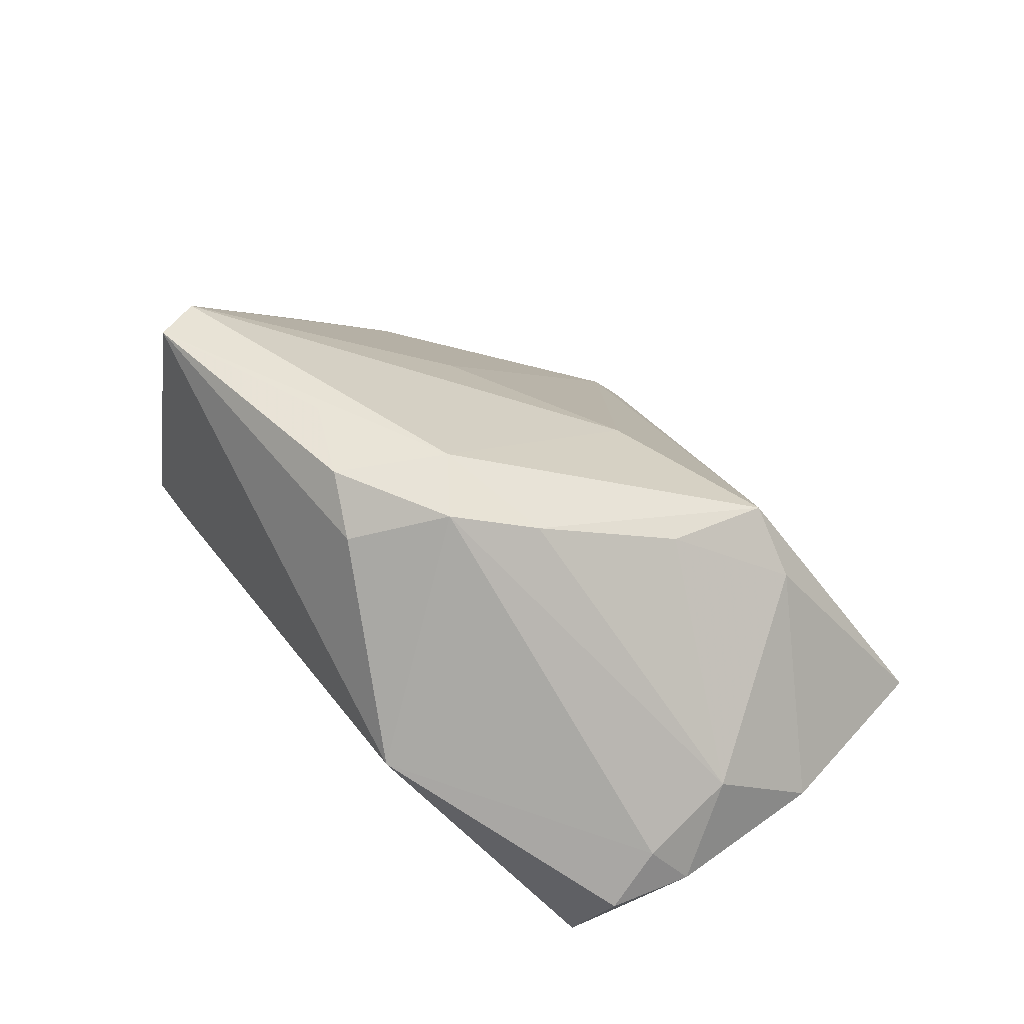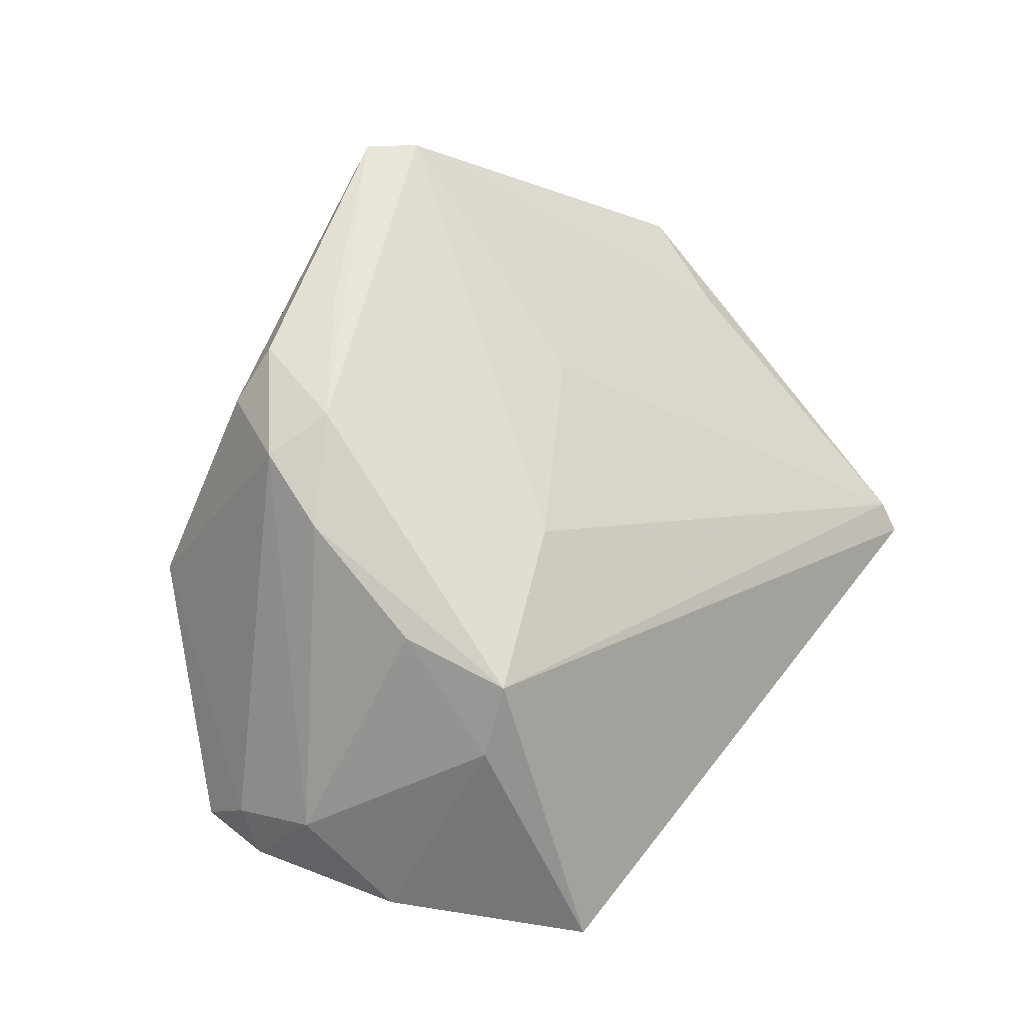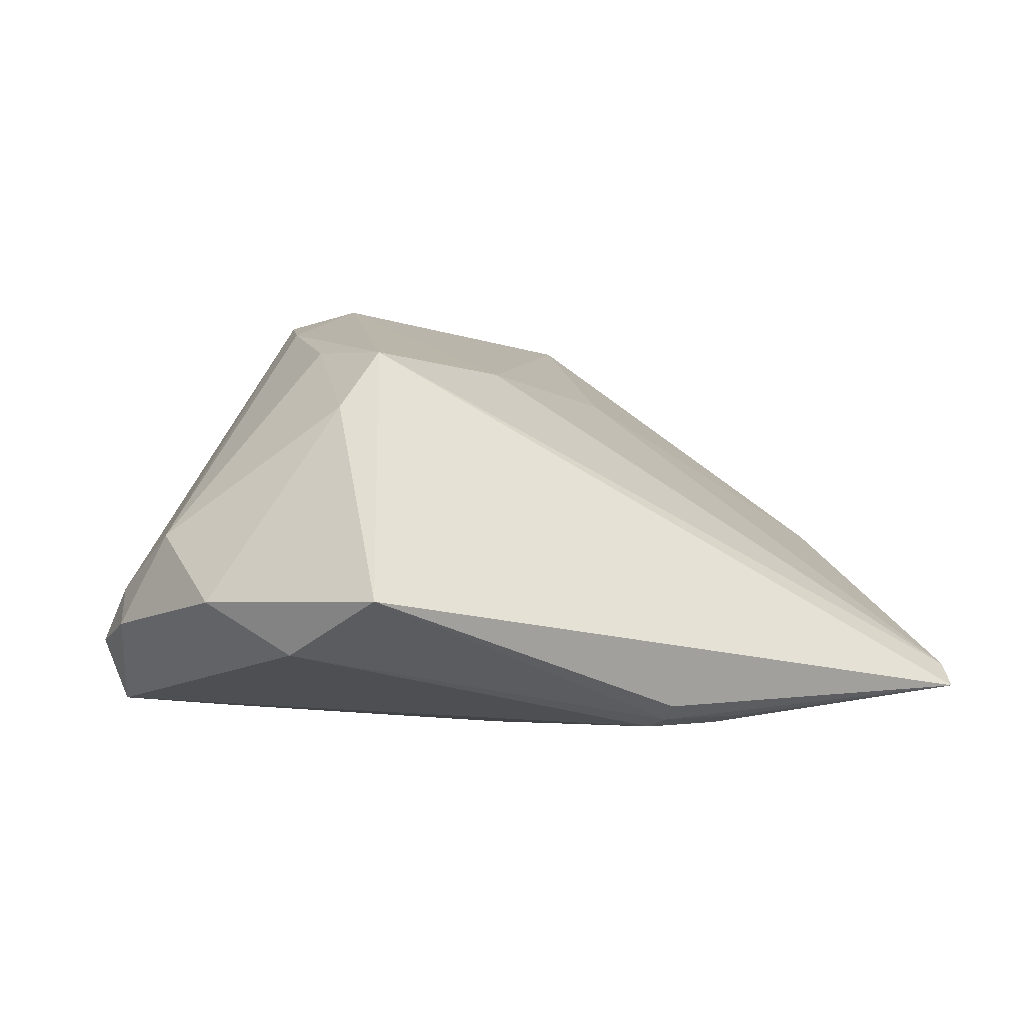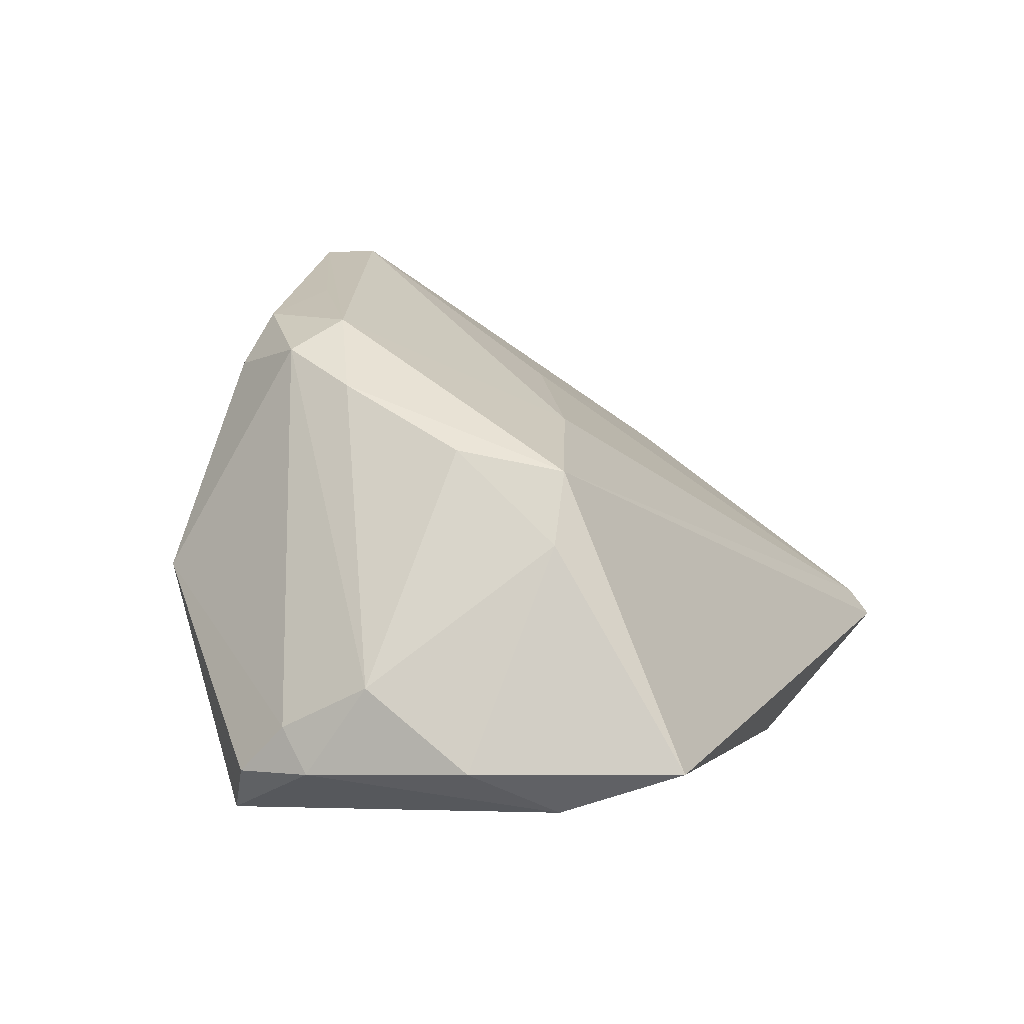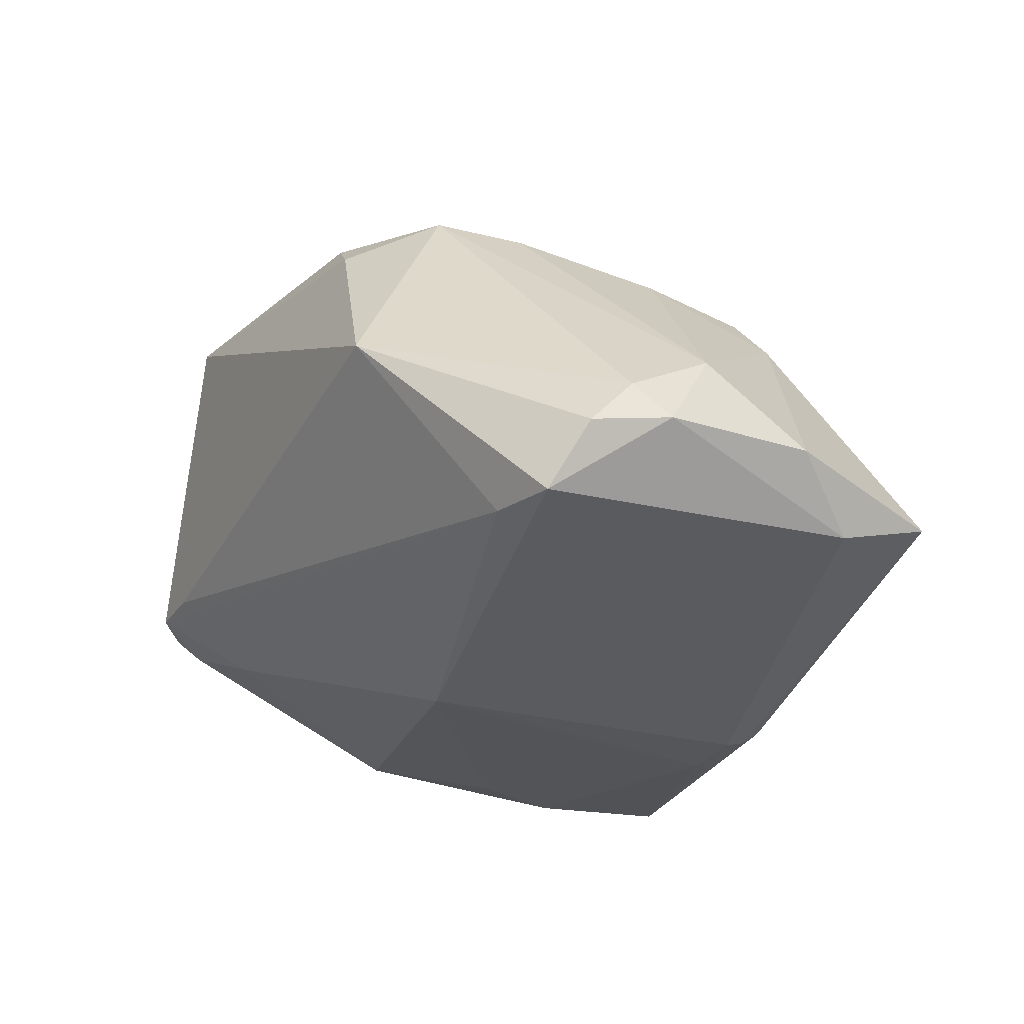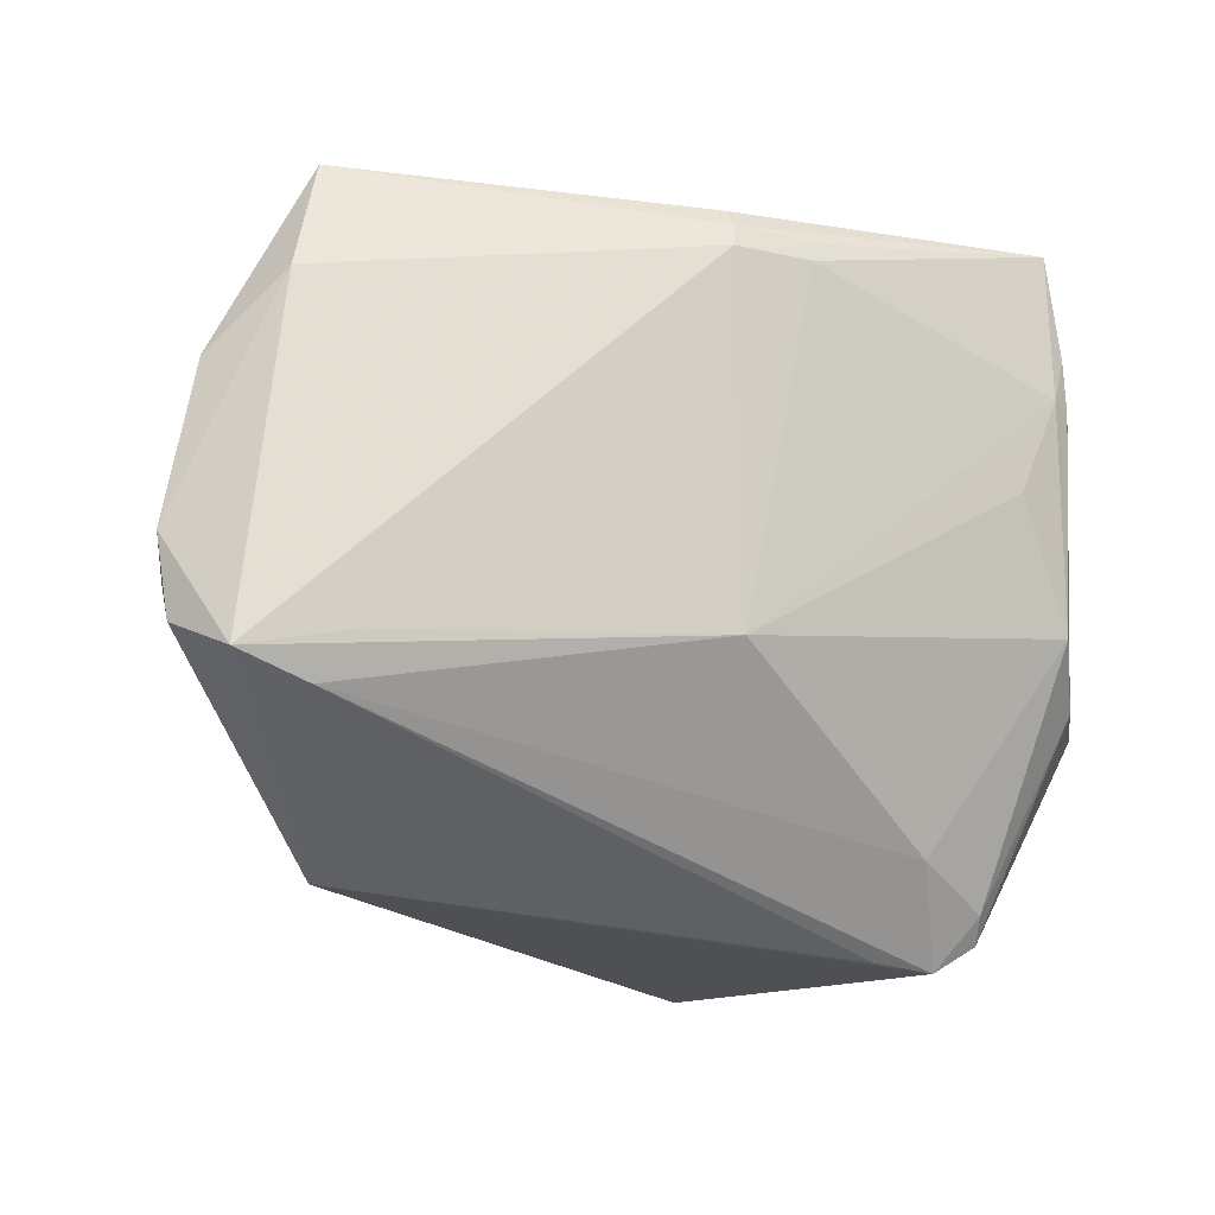
<metadata>
{"format":"obj","ext":"obj","renderer":"f3d","projection":"perspective","resolution":1024,"background":"white","views":[{"elev":41.7,"azim":64.5,"up":"+Z"},{"elev":57.9,"azim":125.9,"up":"+Z"},{"elev":-5.2,"azim":151.4,"up":"+Z"},{"elev":18.4,"azim":114.3,"up":"+Z"},{"elev":-28.8,"azim":68.7,"up":"+Z"},{"elev":-14.9,"azim":156.4,"up":"+Y"}]}
</metadata>
<code>
v 0.04573 0.03031 -0.01721
v -0.03314 -0.02792 -0.01193
v 0.0009371 -0.02645 0.03584
v 0.04324 -0.01627 -0.02129
v 0.03331 0.0103 0.02459
v -0.04705 0.04526 -0.02066
v -0.01272 0.03721 -0.02561
v -0.03066 -0.03876 -0.003674
v -0.05917 -0.01006 -0.003205
v -0.04175 0.01442 -0.02197
v 0.01243 -0.02885 0.03449
v -0.04418 -0.03625 -0.00394
v 0.03547 -0.03264 0.003466
v -0.04705 0.02662 -0.02172
v 0.02937 -0.007734 0.0303
v -0.04958 0.02571 -0.0203
v 0.00838 0.01484 0.02291
v 0.05345 0.02119 -0.01042
v -0.05211 0.004151 0.002988
v 0.02541 -0.0184 0.03323
v 0.03107 0.0244 0.0229
v -0.01644 0.0004445 0.02183
v -0.003171 0.04007 -0.02523
v -0.04809 -0.03013 -0.001938
v -0.02787 -0.03413 0.03594
v -0.04959 -0.00156 -0.01828
v -0.0236 -0.03974 0.03594
v -0.04145 -0.03301 0.01838
v 0.04116 0.04526 -0.01103
v 0.05781 0.0006861 -0.01254
v -0.002817 0.04241 -0.02352
v -0.04824 0.04187 -0.01764
v 0.01711 -0.01489 0.03594
v -0.04907 0.03213 -0.02054
v -0.003436 -0.007489 -0.02588
v 0.03722 0.02577 0.01509
v 0.05672 -0.009549 -0.01439
v 0.01898 -0.02999 0.02859
v -0.04328 -0.03301 -0.006729
v -0.002468 0.03719 -0.02616
v -0.05791 -0.009447 0.005992
v 0.05411 0.007487 -0.0009839
v 0.03884 -0.01048 -0.02329
v 0.05584 -0.003647 -0.007579
v -0.03851 -0.03965 -0.003604
v 0.05218 -0.01336 -0.02231
v -0.0149 0.03993 -0.02469
v -0.05824 -0.01269 0.003037
v -0.05427 -0.008695 -0.01096
f 27 45 13
f 28 45 27
f 29 1 23
f 46 1 30
f 30 42 44
f 25 28 27
f 13 44 20
f 20 42 15
f 20 44 42
f 45 28 12
f 29 36 18
f 18 36 42
f 18 1 29
f 18 42 30
f 30 1 18
f 4 46 13
f 35 46 4
f 40 35 7
f 40 23 1
f 1 46 40
f 13 46 37
f 37 44 13
f 37 46 30
f 30 44 37
f 47 40 7
f 23 40 47
f 29 23 31
f 21 32 17
f 21 36 29
f 17 32 22
f 22 25 17
f 41 32 9
f 28 25 41
f 13 20 38
f 38 20 11
f 27 13 38
f 38 11 27
f 11 20 33
f 33 25 27
f 17 25 33
f 33 21 17
f 33 20 15
f 15 21 33
f 24 12 28
f 9 12 24
f 49 12 9
f 9 16 49
f 49 16 26
f 2 26 35
f 2 4 45
f 35 4 2
f 8 13 45
f 45 4 8
f 8 4 13
f 43 46 35
f 35 40 43
f 43 40 46
f 9 32 34
f 34 16 9
f 35 26 10
f 15 42 5
f 5 21 15
f 42 36 5
f 36 21 5
f 32 41 19
f 19 41 25
f 19 22 32
f 25 22 19
f 48 41 9
f 9 24 48
f 28 41 48
f 48 24 28
f 27 11 3
f 3 33 27
f 11 33 3
f 26 2 39
f 39 49 26
f 12 49 39
f 45 12 39
f 39 2 45
f 6 34 32
f 6 47 7
f 29 31 6
f 23 47 6
f 6 31 23
f 6 21 29
f 32 21 6
f 26 16 14
f 14 10 26
f 16 34 14
f 34 6 14
f 14 6 7
f 7 35 14
f 35 10 14

</code>
